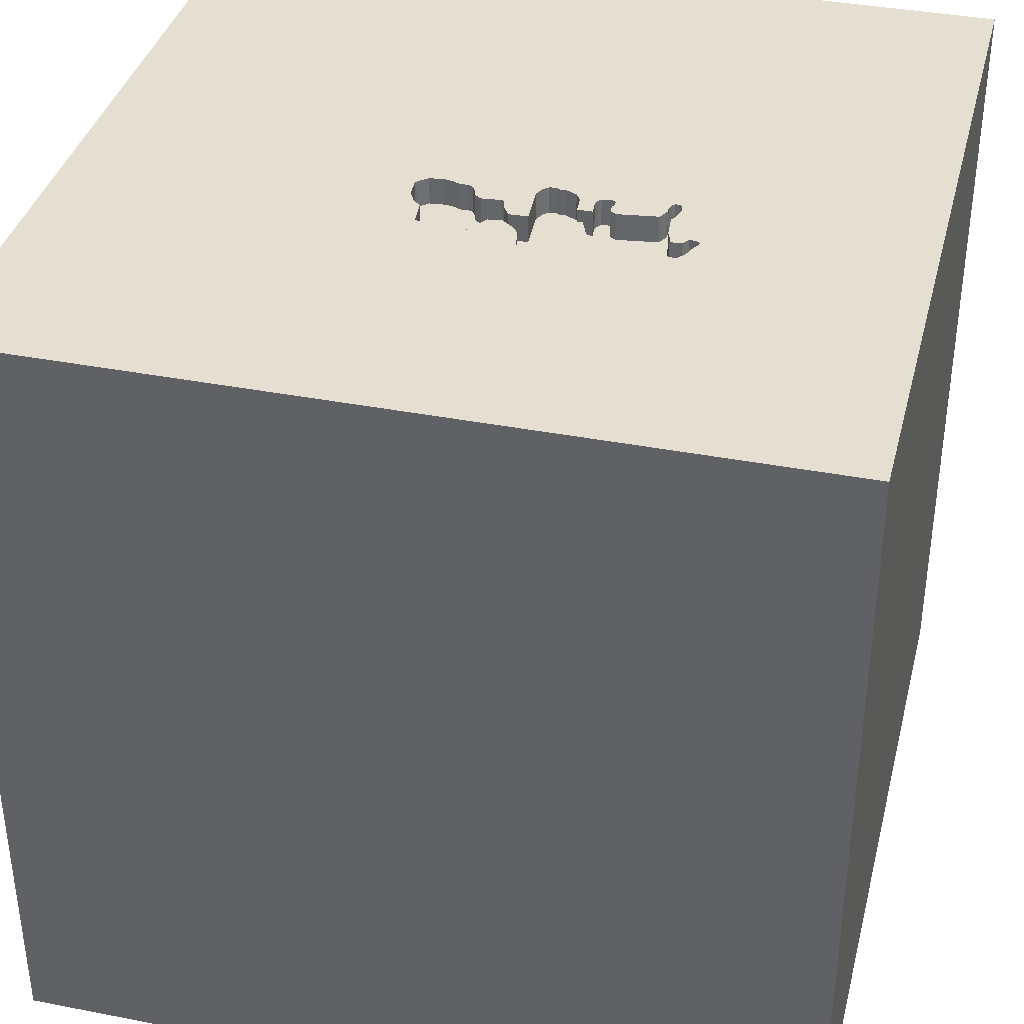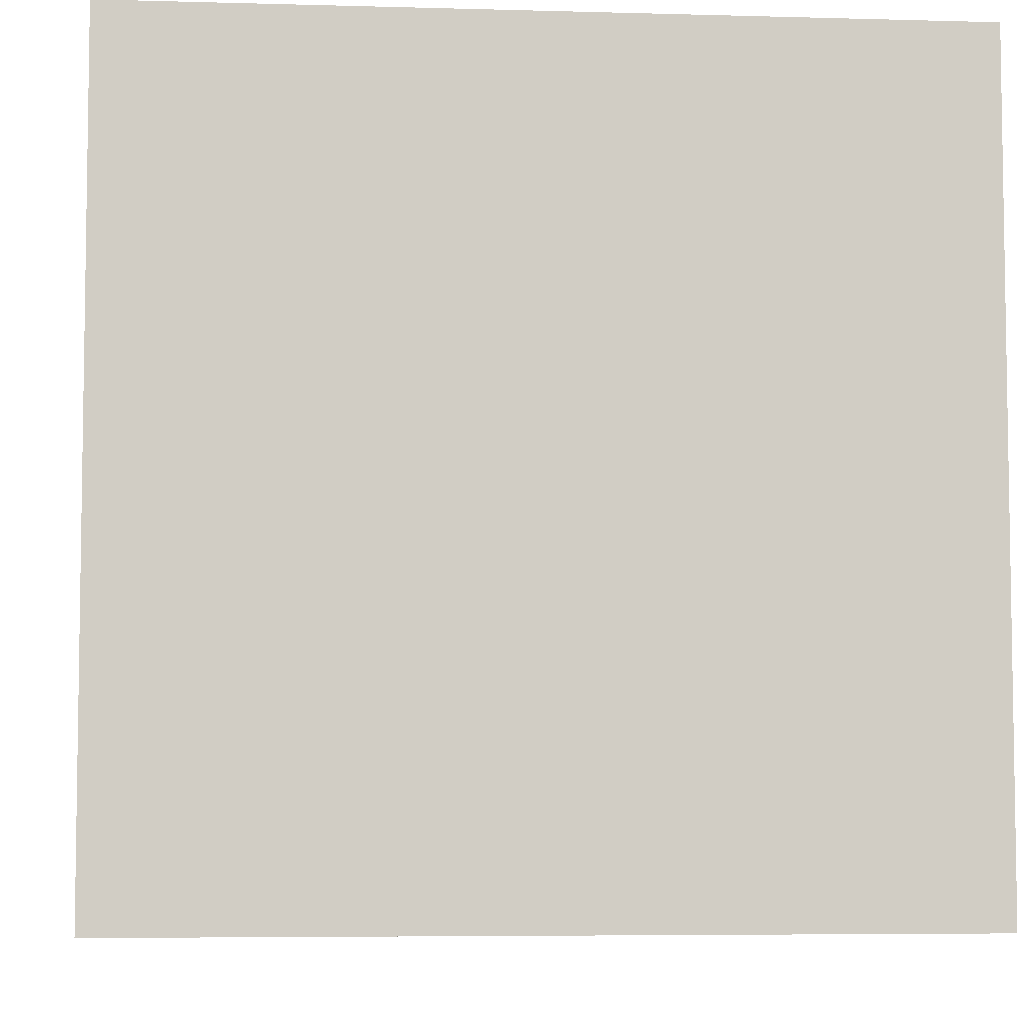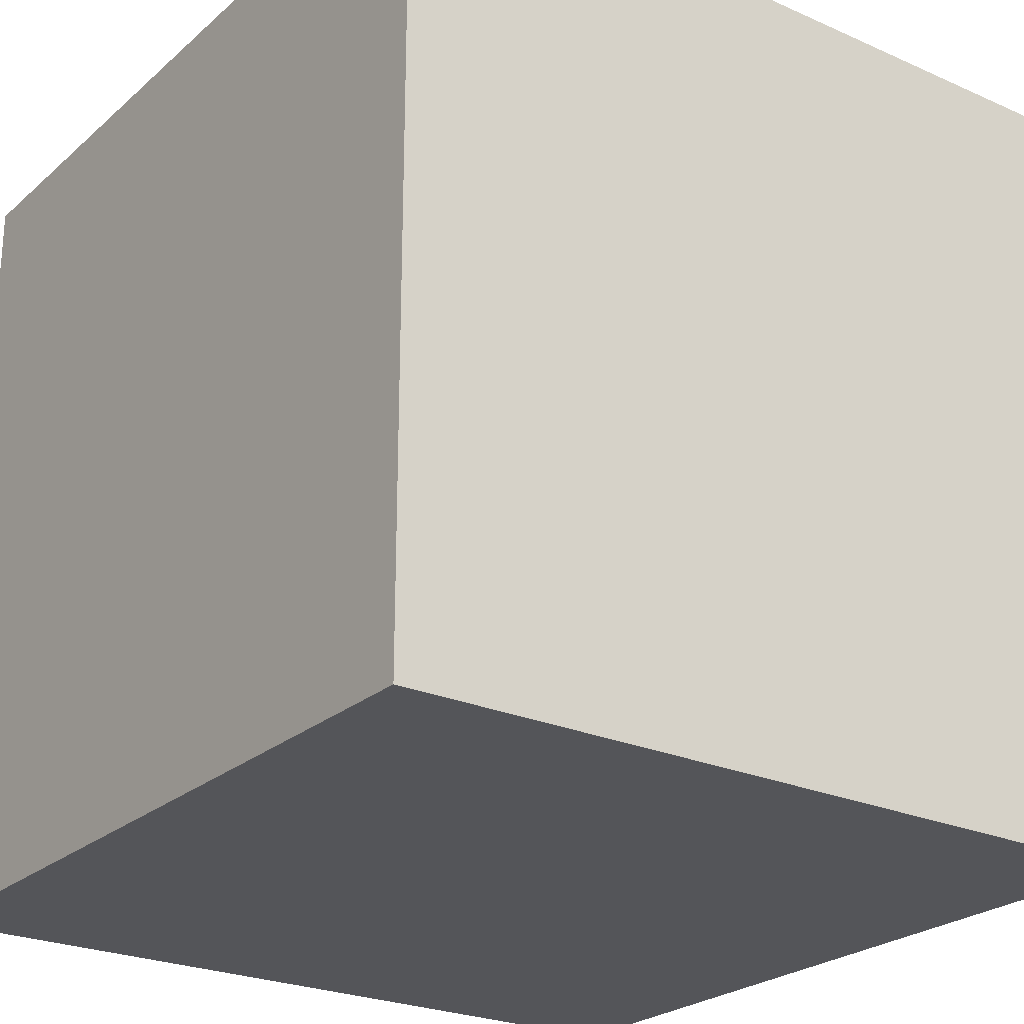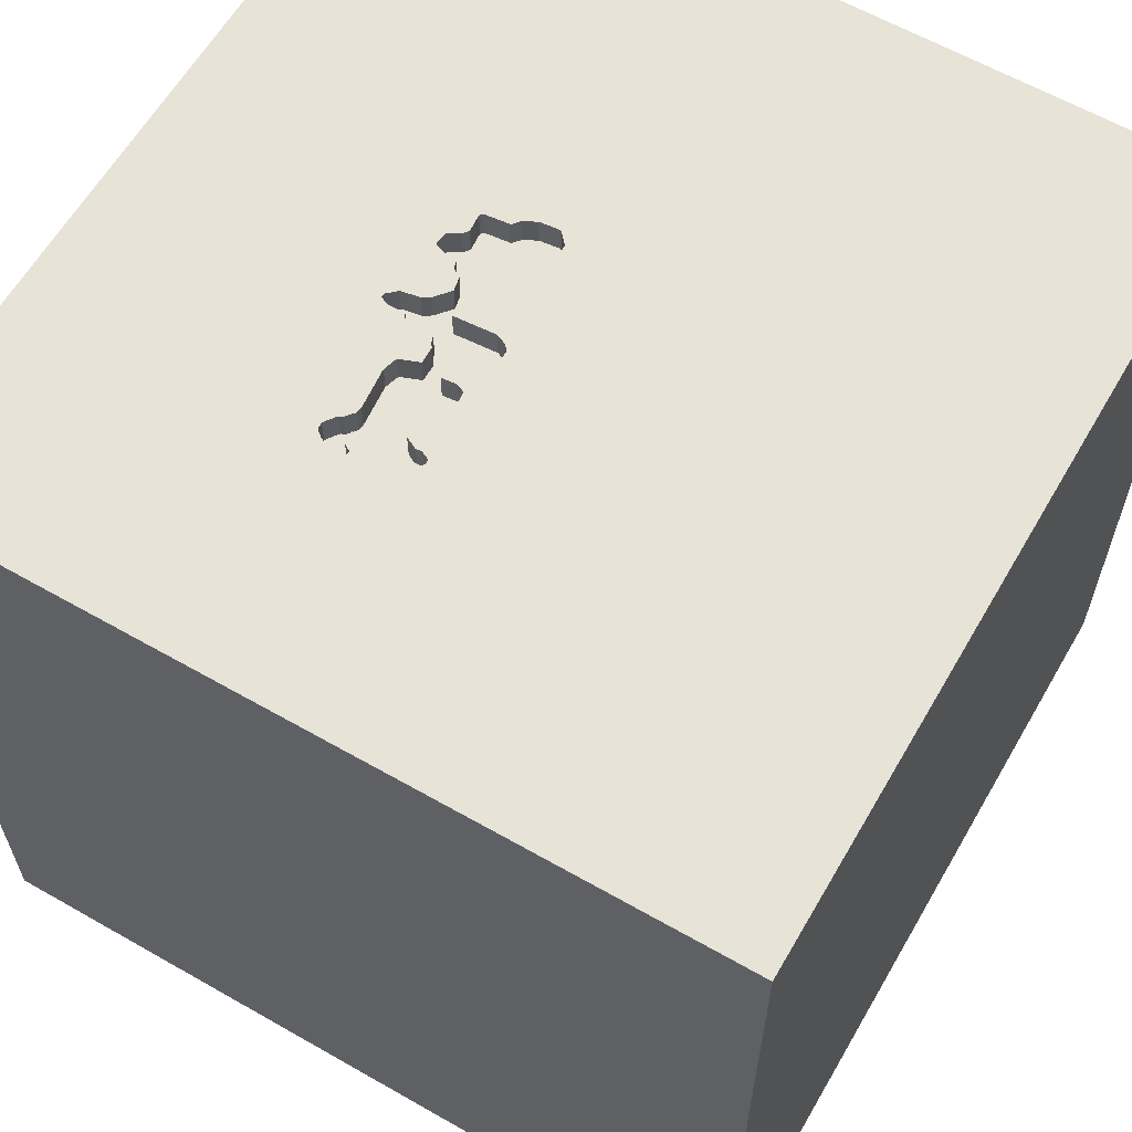
<metadata>
{"format":"obj","ext":"obj","renderer":"f3d","projection":"perspective","resolution":1024,"background":"white","views":[{"elev":37.4,"azim":-166.0,"up":"+Y"},{"elev":-5.8,"azim":-5.0,"up":"+Z"},{"elev":-24.7,"azim":54.1,"up":"+Z"},{"elev":61.8,"azim":-59.9,"up":"+Y"}]}
</metadata>
<code>
o carriage_127
v -0.6002 1.4 -0.4217
v -0.6214 1.5 -0.3363
v -0.1081 1.5 -0.4004
v -0.6423 1.5 -0.4519
v -0.2179 1.5 -0.1154
v -0.2179 1.4 -0.1154
v -0.6089 1.5 -0.3081
v -0.6886 1.5 -0.423
v -0.6 1.5 -0.2159
v -0.6 1.4 -0.2159
v -0.3369 1.5 -0.2314
v -0.3369 1.4 -0.2314
v -0.1698 1.5 -0.5317
v 0.1157 1.5 -0.1622
v -0.5421 1.5 -0.3782
v -1.172 -1.5 -0.2604
v -1.139 1.5 -0.2018
v -0.4069 1.5 0.7471
v 0.1328 1.5 -0.4431
v -0.1953 1.5 -0.441
v -0.1953 1.4 -0.441
v -0.578 1.5 -0.3944
v -0.0549 1.5 -0.3565
v -0.0549 1.4 -0.3565
v -0.2677 1.5 -0.1497
v -0.3196 1.5 -0.3065
v 0.04726 1.5 -0.4153
v 0.04726 1.4 -0.4153
v -0.6675 1.5 -0.3564
v -0.6675 1.4 -0.3564
v -0.1886 1.5 -0.5192
v 0.2783 1.5 -0.2797
v 0.04446 1.5 -0.4444
v -0.1081 1.4 -0.4004
v 0.04446 1.4 -0.4444
v -0.2591 1.5 -0.1359
v -0.2609 1.5 -0.3073
v -0.2609 1.4 -0.3073
v 0.2242 0.4138 -1.5
v 0.4167 0.1562 1.5
v 0.2865 -0.4688 1.5
v 0.2083 -1.5 -0.8333
v 0.5339 -1.5 0.599
v 0.4818 -1.5 -0.1823
v 0.2083 -1.5 -1.25
v 1.5 -1.5 1.5
v 0.07812 -1.5 0.6771
v 0.3255 0.7812 1.5
v 0.5078 1.5 -0.4427
v 0.8634 1.5 0.166
v 0.1302 1.5 -0.9505
v -0.04258 1.5 -0.2793
v -0.04258 1.4 -0.2793
v -0.3997 1.5 -0.1714
v -0.3997 1.4 -0.1714
v 0.2172 1.5 -0.4316
v -0.4653 1.5 -0.3856
v -0.2094 1.5 -0.4347
v 0.07611 1.5 -0.2172
v 0.07611 1.4 -0.2172
v 0.02604 -1.094 1.5
v 0 0.4687 1.5
v -0.1042 -0.1562 1.5
v -0.1823 1.068 1.5
v 0 -1.5 -0.1823
v -0.0651 -1.5 1.198
v 0 1.5 0.4036
v -0.1006 1.5 -0.3154
v -0.3396 1.5 -0.1576
v -0.2591 1.4 -0.1359
v 0.04949 1.5 -0.2391
v -0.5789 1.5 -0.1493
v -0.3119 1.5 -0.2315
v 0.2874 1.5 -0.262
v 0.2874 1.4 -0.262
v 0.1328 1.4 -0.4431
v 1.25 0.1302 1.5
v 1.5 -1.5 -1.5
v 1.068 -1.5 0.1823
v 1.094 -1.5 -0.3125
v -0.6666 1.5 -0.4496
v -0.6666 1.4 -0.4496
v -0.2094 1.4 -0.4347
v 0.05415 1.5 -0.4696
v -0.5808 1.5 -0.1687
v 0.1157 1.4 -0.1622
v -0.1255 1.5 -0.4281
v -0.3942 1.5 -0.216
v -0.6088 1.5 -0.2052
v -0.6088 1.4 -0.2052
v -0.2473 1.5 -0.3184
v -0.6214 1.4 -0.3363
v -0.1246 1.5 -0.1636
v -0.1246 1.4 -0.1636
v -0.1369 1.5 -0.4956
v -0.3965 1.5 -0.3922
v 0.03848 1.5 -0.4047
v 0.03848 1.4 -0.4047
v -0.2261 1.4 -0.4037
v 0.1434 1.5 -0.4344
v -0.624 1.5 -0.1597
v -0.624 1.4 -0.1597
v -0.7253 1.5 -0.3459
v -0.7253 1.4 -0.3459
v -0.1908 1.5 -0.1131
v -0.4687 0.4297 1.5
v -0.5208 -0.3906 1.5
v -0.4557 -1.5 -0.2083
v 0.2633 1.5 -0.3087
v -1.5 -0.6771 -0
v -1.5 -1.055 -0.2995
v -1.5 0.5208 0.7031
v -1.5 0.1562 -0.07812
v -1.5 0.2214 1.172
v -1.5 0.5729 -0.5208
v -1.5 1.5 -1.5
v -1.5 -0.05208 -0.9896
v -1.5 -0.1562 0.4687
v -1.5 -0.2083 -0.4427
v -1.5 1.211 -0.1823
v -1.5 1.5 1.5
v -1.5 -0.625 0.599
v -1.5 -1.5 -1.5
v -1.5 0.8333 0.2083
v -0.283 1.5 -0.2316
v -0.283 1.4 -0.2316
v -0.6238 1.5 -0.3606
v 0.2279 1.5 -0.4229
v 0.2279 1.4 -0.4229
v 0.06015 1.5 -0.4851
v 0.06015 1.4 -0.4852
v 0.14 1.5 -0.1645
v -0.1843 1.5 -0.5303
v -0.1843 1.4 -0.5303
v -0.5868 1.5 -0.1289
v -0.1587 1.5 -0.1113
v -0.1587 1.4 -0.1113
v 0.7812 -0.5208 1.5
v 0.1541 1.5 -0.4256
v 0.1541 1.4 -0.4256
v 0.06939 1.5 -0.4909
v -0.1961 1.5 -0.4997
v -0.562 1.5 -0.3812
v -0.562 1.4 -0.3812
v 0.1049 1.5 -0.1663
v -0.6845 1.5 -0.3303
v -0.6845 1.4 -0.3303
v -0.3979 1.5 -0.152
v -0.3979 1.4 -0.152
v -0.1342 1.5 -0.3146
v -0.7093 1.5 -0.3328
v 0.06939 1.4 -0.4909
v -0.7093 1.4 -0.3328
v -0.03399 1.5 -0.2409
v -0.03399 1.4 -0.2409
v 1.5 1.5 -1.5
v 1.5 1.5 1.5
v -1.198 -0.1823 1.5
v -1.5 -1.5 1.5
v -0.3872 1.5 -0.1432
v 0.08376 1.5 -0.1885
v -0.5808 1.4 -0.1687
v -0.00681 1.5 -0.366
v -0.1369 1.4 -0.4956
v -0.06573 1.5 -0.3162
v -0.06573 1.4 -0.3162
v -0.3396 1.4 -0.1576
v -0.1698 1.4 -0.5317
v -0.7082 1.5 -0.3721
v -0.7082 1.4 -0.3721
v -0.183 1.5 -0.1089
v -0.08151 1.5 -0.3784
v -0.3914 1.5 -0.1869
v -0.3914 1.4 -0.1869
v 0.2006 1.5 -0.1458
v 0.2006 1.4 -0.1458
v -0.3872 1.4 -0.1432
v -0.3646 -1.5 0.4948
v -0.5208 1.5 0
v -0.5603 1.5 -0.2099
v -0.6002 1.5 -0.4217
v -0.2261 1.5 -0.4037
v 0.01467 1.5 -0.3975
v 0.01467 1.4 -0.3975
v -0.02334 1.5 -0.2321
v -0.02334 1.4 -0.2321
v -0.3942 1.4 -0.216
v -0.2473 1.4 -0.3184
v -0.6238 1.4 -0.3606
v -0.2765 1.5 -0.1637
v 0.2367 1.5 -0.3306
v 0.2367 1.4 -0.3306
v 0.8333 0.2083 1.5
v -0.1342 1.4 -0.3146
v -0.3196 1.4 -0.3065
v 0.09534 1.5 -0.17
v 0.09534 1.4 -0.17
v -0.1407 1.5 -0.1277
v -0.1407 1.4 -0.1277
v -0.5421 1.4 -0.3782
v -0.3318 1.5 -0.1779
v -0.3318 1.4 -0.1779
v -0.6208 1.5 -0.1257
v -0.6208 1.4 -0.1257
v -0.594 1.5 -0.4076
v -0.594 1.4 -0.4076
v -0.4151 1.5 -0.2287
v -0.4151 1.4 -0.2287
v -0.3461 1.5 -0.3775
v -0.6089 1.4 -0.3081
v 0.1657 1.5 -0.1523
v -0.6155 1.5 -0.1213
v -0.183 1.4 -0.1089
v -0.5868 1.4 -0.1289
v -0.3461 1.4 -0.3775
v 0.29 1.5 -0.1838
v 0.29 1.4 -0.1838
v -0.3484 1.5 -0.1469
v -0.3484 1.4 -0.1469
v -0.1961 1.4 -0.4997
v -0.6101 1.5 -0.1169
v -0.6101 1.4 -0.1169
v -0.3965 1.4 -0.3922
v 0.294 1.5 -0.194
v -0.6423 1.4 -0.4519
v 0.1092 1.5 -0.485
v -0.6886 1.4 -0.423
v 0.2172 1.4 -0.4316
v -0.5789 1.4 -0.1493
v 0.294 1.4 -0.194
v 0.14 1.4 -0.1645
v 0.1657 1.4 -0.1523
v 0.04949 1.4 -0.2391
v -0.3125 1.5 0
v -0.3125 1.5 -0.5208
v 0.08376 1.4 -0.1885
v -0.5603 1.4 -0.2099
v -0.2234 1.5 -0.3256
v -0.2234 1.4 -0.3256
v -0.1985 1.5 -0.1172
v -0.1985 1.4 -0.1172
v -0.7167 1.5 -0.359
v -0.1255 1.4 -0.4281
v 0.1092 1.4 -0.485
v 0.254 1.5 -0.1509
v 0.254 1.4 -0.1509
v -0.5956 1.5 -0.1183
v -0.5956 1.4 -0.1183
v -0.1326 1.5 -0.1456
v -0.2765 1.4 -0.1637
v 0.2633 1.4 -0.3087
v -0.00681 1.4 -0.366
f 159 66 46
f 46 61 159
f 123 16 159
f 159 111 123
f 158 121 159
f 159 118 122
f 159 110 111
f 159 107 158
f 121 114 159
f 114 118 159
f 122 110 159
f 159 178 66
f 61 107 159
f 178 47 66
f 61 41 107
f 16 108 159
f 108 178 159
f 118 110 122
f 41 63 107
f 107 121 158
f 121 112 114
f 114 112 118
f 118 113 110
f 47 46 66
f 107 106 121
f 178 65 47
f 46 41 61
f 110 119 111
f 123 108 16
f 108 65 178
f 46 138 41
f 113 119 110
f 47 43 46
f 63 106 107
f 65 43 47
f 112 113 118
f 119 123 111
f 41 40 63
f 63 62 106
f 121 124 112
f 65 44 43
f 119 117 123
f 124 113 112
f 138 40 41
f 40 62 63
f 62 64 106
f 64 121 106
f 123 65 108
f 44 79 43
f 79 46 43
f 138 193 40
f 123 42 65
f 113 115 119
f 40 48 62
f 124 115 113
f 46 77 138
f 77 193 138
f 121 120 124
f 42 44 65
f 62 48 64
f 18 17 121
f 115 117 119
f 123 45 42
f 44 80 79
f 193 48 40
f 124 120 115
f 17 116 121
f 116 120 121
f 117 116 123
f 179 17 18
f 115 116 117
f 42 78 44
f 78 80 44
f 48 157 64
f 67 234 18
f 234 179 18
f 157 46 78
f 193 157 48
f 120 116 115
f 77 157 193
f 157 121 64
f 67 14 145
f 67 145 196
f 59 71 67
f 67 196 161
f 67 161 59
f 67 68 150
f 67 150 93
f 67 93 249
f 105 240 5
f 67 249 198
f 171 105 5
f 67 198 136
f 67 136 171
f 36 25 234
f 234 67 171
f 234 171 5
f 5 36 234
f 234 73 11
f 173 88 179
f 234 11 201
f 54 173 179
f 234 201 69
f 148 54 179
f 234 69 218
f 160 148 179
f 179 234 218
f 179 218 160
f 89 9 17
f 179 180 85
f 179 85 72
f 101 89 17
f 179 72 135
f 203 101 17
f 212 203 17
f 221 212 17
f 179 135 247
f 221 17 179
f 179 247 221
f 39 123 116
f 45 78 42
f 80 46 79
f 50 18 121
f 50 67 18
f 50 14 67
f 52 165 68
f 52 68 67
f 67 71 185
f 154 52 67
f 67 185 154
f 190 125 73
f 234 25 190
f 234 190 73
f 88 207 180
f 179 88 180
f 17 9 7
f 49 32 74
f 211 132 14
f 50 49 74
f 211 14 50
f 175 211 50
f 245 175 50
f 50 74 224
f 216 245 50
f 224 216 50
f 17 7 2
f 146 151 17
f 127 29 146
f 146 17 2
f 2 127 146
f 39 78 123
f 156 157 78
f 46 157 77
f 49 109 32
f 4 181 116
f 17 151 103
f 116 17 103
f 116 103 242
f 81 4 116
f 242 169 8
f 8 81 116
f 116 242 8
f 123 78 45
f 80 78 46
f 50 121 157
f 128 191 109
f 49 56 128
f 49 128 109
f 181 205 22
f 22 143 15
f 15 181 22
f 100 139 56
f 100 56 49
f 226 19 100
f 49 226 100
f 57 235 181
f 181 15 57
f 51 116 181
f 235 57 96
f 209 26 235
f 235 96 209
f 51 181 235
f 49 51 226
f 141 226 51
f 51 3 172
f 172 23 84
f 172 84 130
f 51 172 130
f 51 130 141
f 235 26 182
f 58 20 142
f 182 58 142
f 142 31 235
f 235 182 142
f 3 51 95
f 95 87 3
f 84 23 163
f 33 84 163
f 33 163 183
f 97 27 33
f 183 97 33
f 235 31 133
f 51 235 133
f 51 133 13
f 26 37 91
f 238 182 26
f 26 91 238
f 156 51 49
f 51 13 95
f 156 49 50
f 156 39 116
f 156 50 157
f 156 116 51
f 156 78 39
f 170 30 227
f 170 147 30
f 170 227 169
f 30 189 227
f 170 153 147
f 30 147 29
f 8 169 227
f 169 242 170
f 189 30 127
f 1 227 189
f 170 104 153
f 151 146 147
f 147 153 151
f 146 29 147
f 29 127 30
f 227 82 8
f 242 103 104
f 104 170 242
f 127 2 189
f 1 225 227
f 206 1 189
f 153 104 151
f 81 8 82
f 225 82 227
f 103 151 104
f 92 189 2
f 181 4 225
f 225 1 181
f 205 181 1
f 1 206 205
f 144 206 189
f 4 81 82
f 82 225 4
f 189 92 144
f 22 205 206
f 206 144 22
f 92 210 144
f 210 92 2
f 2 7 210
f 143 22 144
f 200 144 210
f 15 143 144
f 144 200 15
f 237 200 210
f 10 210 7
f 7 9 10
f 200 237 208
f 210 10 237
f 9 89 10
f 200 223 57
f 57 15 200
f 208 223 200
f 180 207 208
f 208 237 180
f 162 237 10
f 90 10 89
f 223 96 57
f 223 208 195
f 207 88 208
f 85 180 237
f 237 162 85
f 162 10 90
f 223 215 96
f 195 215 223
f 208 12 195
f 187 208 88
f 102 162 90
f 89 101 102
f 102 90 89
f 209 96 215
f 215 195 209
f 187 12 208
f 126 195 12
f 88 173 187
f 72 85 162
f 162 229 72
f 102 229 162
f 26 209 195
f 174 12 187
f 126 38 195
f 73 125 126
f 126 12 73
f 174 187 173
f 102 214 229
f 101 203 204
f 204 102 101
f 195 38 37
f 37 26 195
f 12 174 202
f 38 126 239
f 12 11 73
f 125 190 126
f 173 54 174
f 135 72 229
f 229 214 135
f 214 102 204
f 203 212 204
f 201 11 12
f 12 202 201
f 167 202 174
f 38 239 188
f 126 194 239
f 250 126 190
f 55 174 54
f 248 214 204
f 212 221 222
f 222 204 212
f 38 188 37
f 69 201 202
f 202 167 69
f 219 167 174
f 188 239 91
f 94 194 126
f 194 99 239
f 94 126 250
f 190 25 250
f 174 55 177
f 54 148 55
f 214 248 135
f 204 222 248
f 91 37 188
f 167 219 69
f 174 177 219
f 238 91 239
f 194 94 150
f 194 34 99
f 182 238 239
f 239 99 182
f 94 250 241
f 70 250 25
f 25 36 70
f 149 177 55
f 149 55 148
f 247 135 248
f 221 247 248
f 248 222 221
f 218 69 219
f 160 218 219
f 219 177 160
f 93 150 94
f 194 150 68
f 34 194 24
f 243 99 34
f 94 241 199
f 250 70 241
f 177 149 160
f 148 160 149
f 249 93 94
f 94 199 249
f 68 165 166
f 166 194 68
f 34 24 172
f 172 3 34
f 166 24 194
f 21 99 243
f 3 87 243
f 243 34 3
f 99 83 182
f 137 199 241
f 70 6 241
f 36 5 6
f 6 70 36
f 198 249 199
f 165 52 166
f 23 172 24
f 166 252 24
f 99 21 83
f 21 243 164
f 58 182 83
f 136 198 199
f 199 137 136
f 241 213 137
f 5 240 241
f 241 6 5
f 53 166 52
f 163 23 24
f 24 252 163
f 166 53 252
f 83 21 58
f 21 164 220
f 164 243 87
f 87 95 164
f 105 171 213
f 213 241 105
f 171 136 137
f 137 213 171
f 240 105 241
f 233 252 53
f 20 58 21
f 142 20 21
f 21 220 142
f 168 220 164
f 95 13 164
f 52 154 155
f 155 53 52
f 183 163 252
f 252 184 183
f 233 98 252
f 186 233 53
f 168 134 220
f 168 164 13
f 53 155 186
f 252 98 184
f 233 140 98
f 233 186 71
f 31 142 220
f 220 134 31
f 13 133 134
f 134 168 13
f 154 185 186
f 186 155 154
f 97 183 184
f 184 98 97
f 140 233 192
f 98 140 28
f 185 71 186
f 71 59 233
f 134 133 31
f 129 140 192
f 233 60 192
f 98 28 97
f 28 140 76
f 60 233 59
f 140 129 228
f 129 192 128
f 231 192 60
f 27 97 28
f 28 76 35
f 100 19 76
f 76 140 100
f 59 161 60
f 56 139 140
f 140 228 56
f 228 129 56
f 191 128 192
f 128 56 129
f 251 192 231
f 231 60 236
f 33 27 28
f 28 35 33
f 244 35 76
f 139 100 140
f 236 60 161
f 109 191 192
f 192 251 109
f 231 232 251
f 86 231 236
f 244 131 35
f 19 226 244
f 244 76 19
f 232 231 132
f 132 211 232
f 75 251 232
f 14 132 231
f 231 86 14
f 197 86 236
f 84 33 35
f 35 131 84
f 244 152 131
f 226 141 244
f 161 196 197
f 197 236 161
f 32 109 251
f 251 75 32
f 176 75 232
f 145 14 86
f 86 197 145
f 131 130 84
f 152 244 141
f 131 152 130
f 197 196 145
f 75 74 32
f 211 175 176
f 176 232 211
f 75 176 246
f 141 130 152
f 75 230 74
f 246 230 75
f 175 245 246
f 246 176 175
f 224 74 230
f 230 246 217
f 245 216 246
f 230 217 224
f 217 246 216
f 216 224 217

</code>
